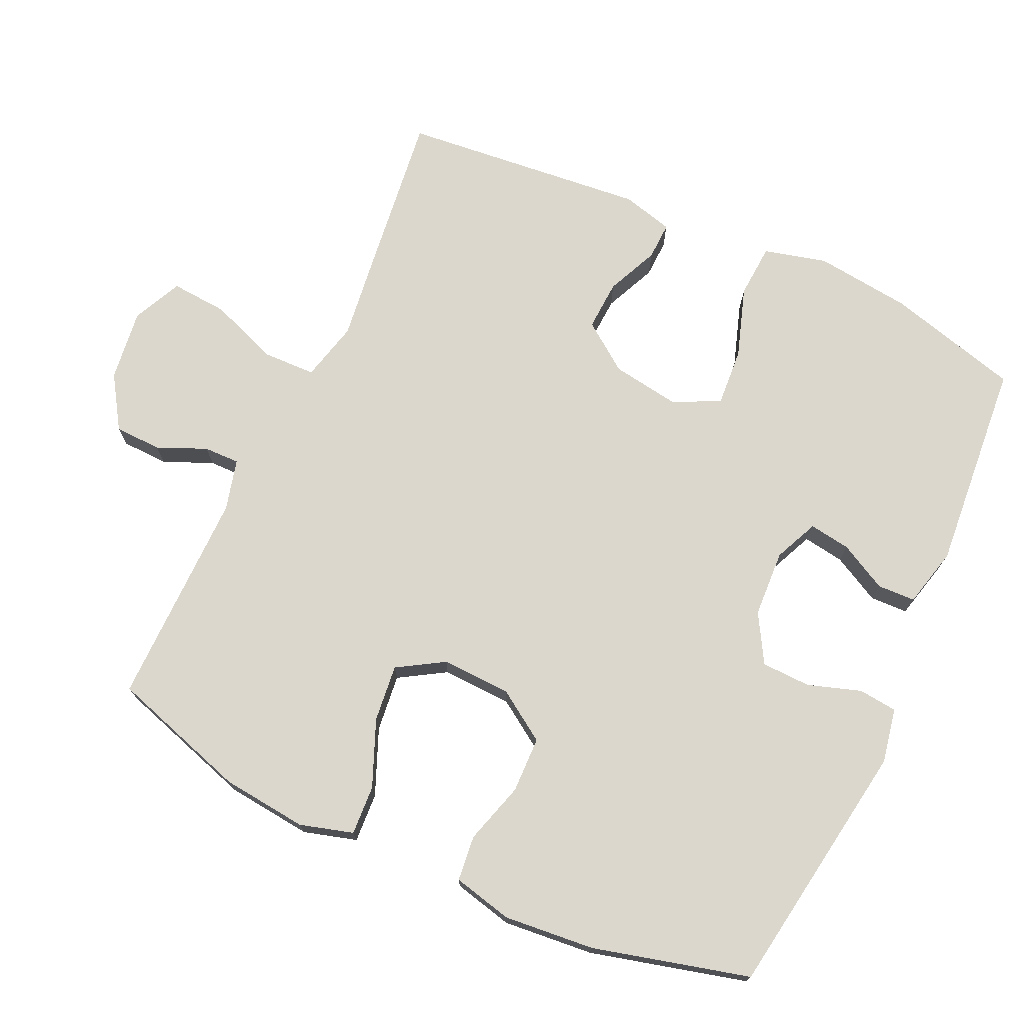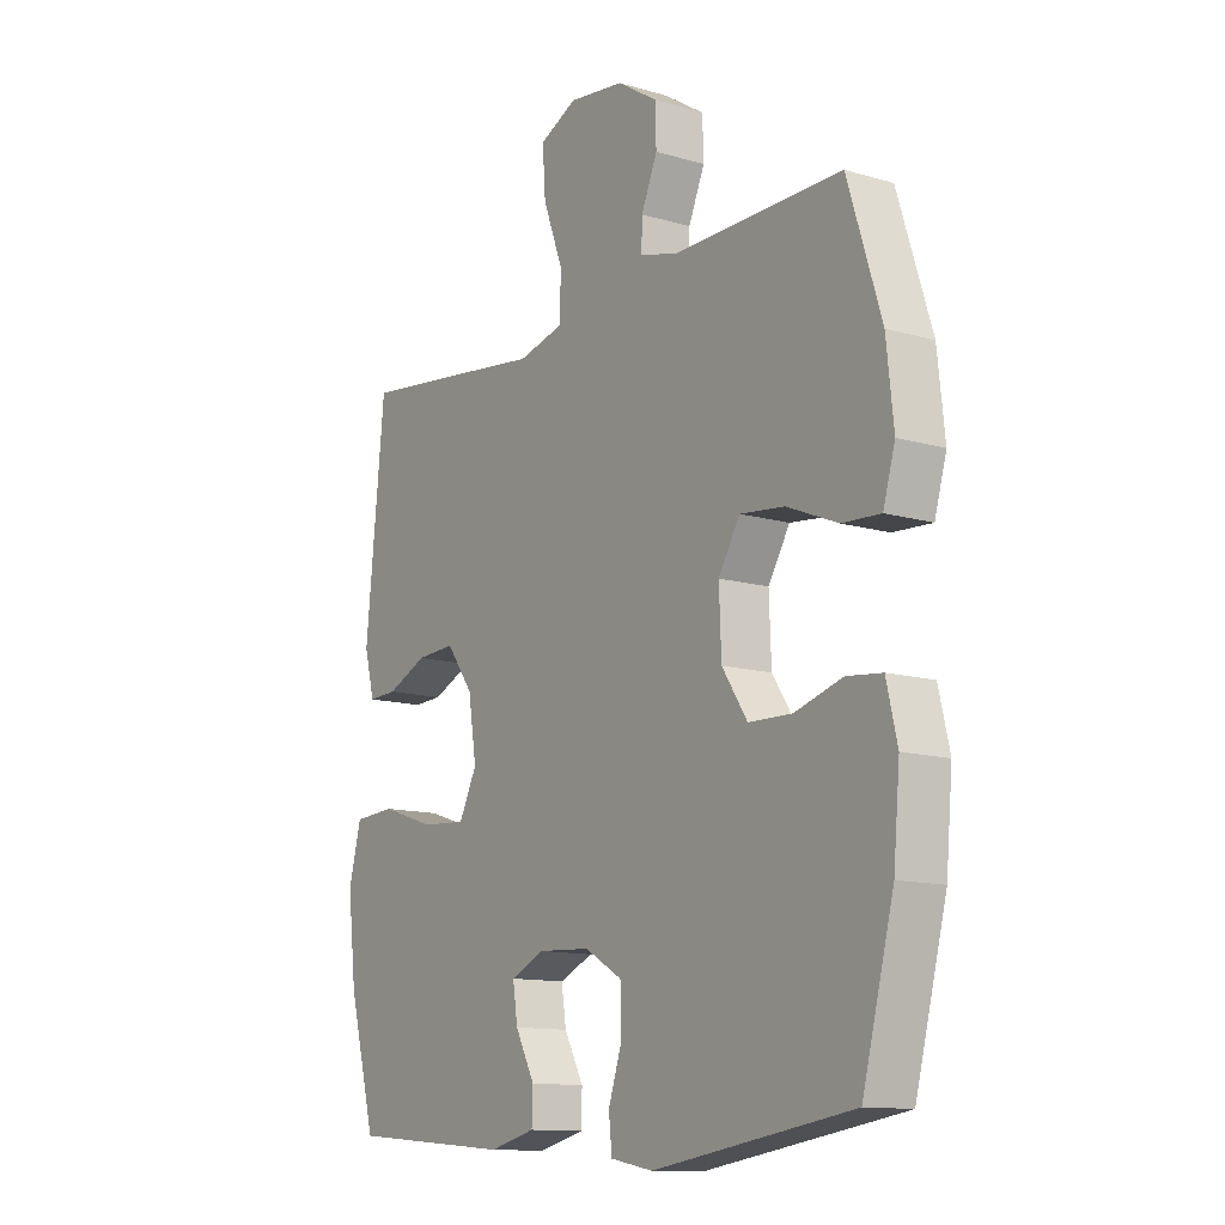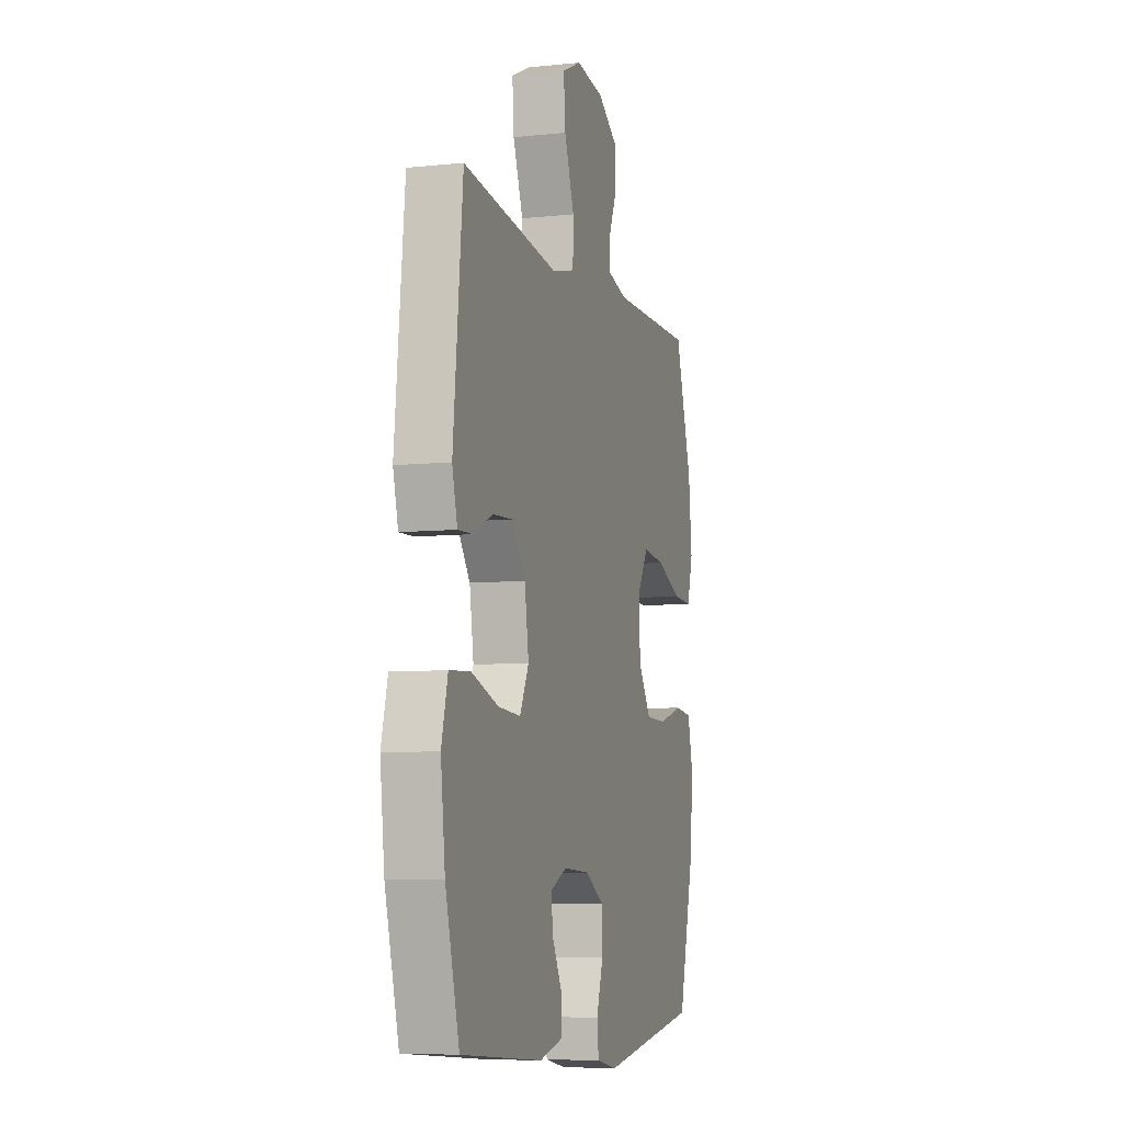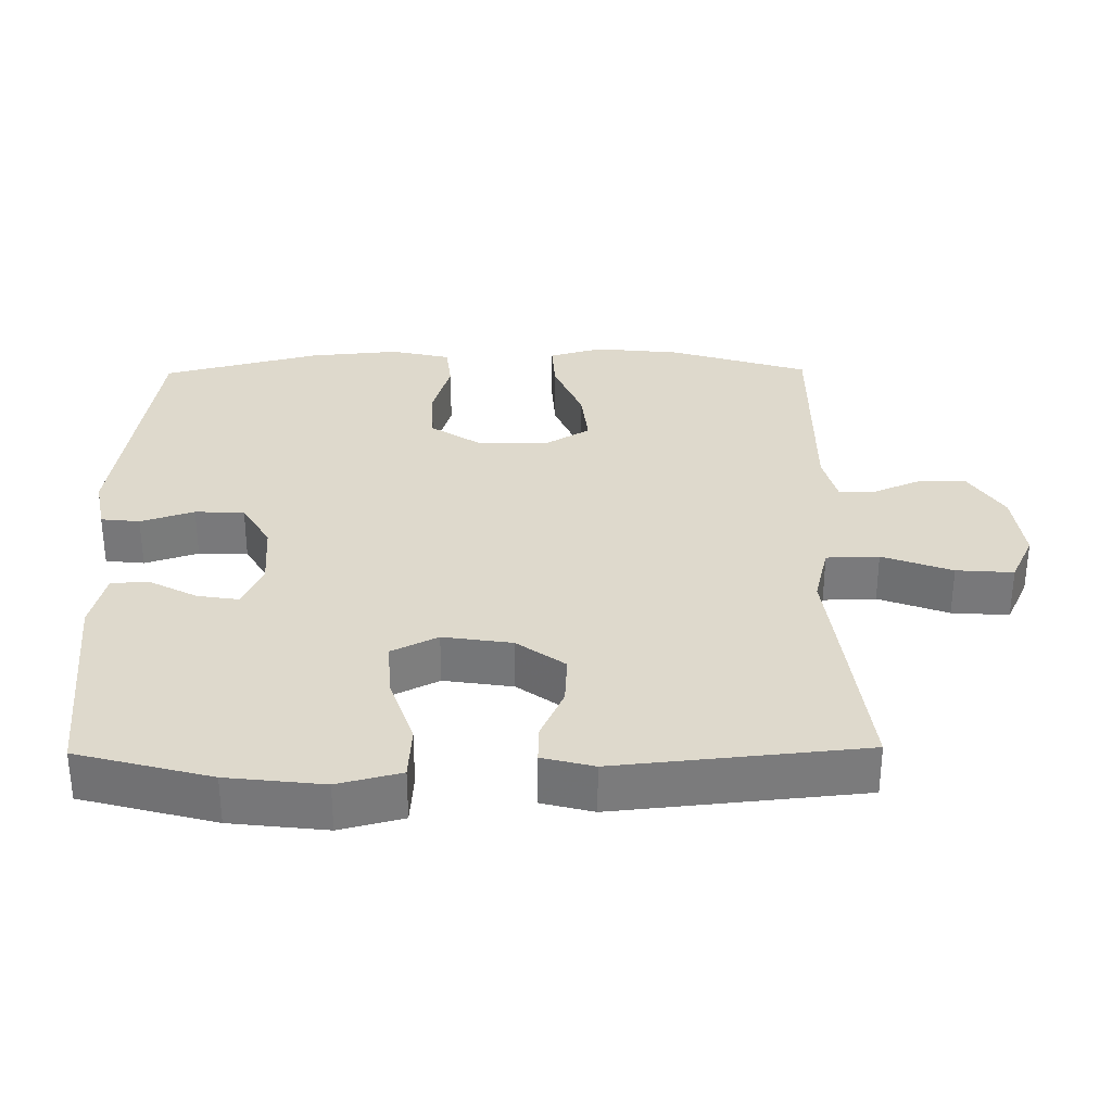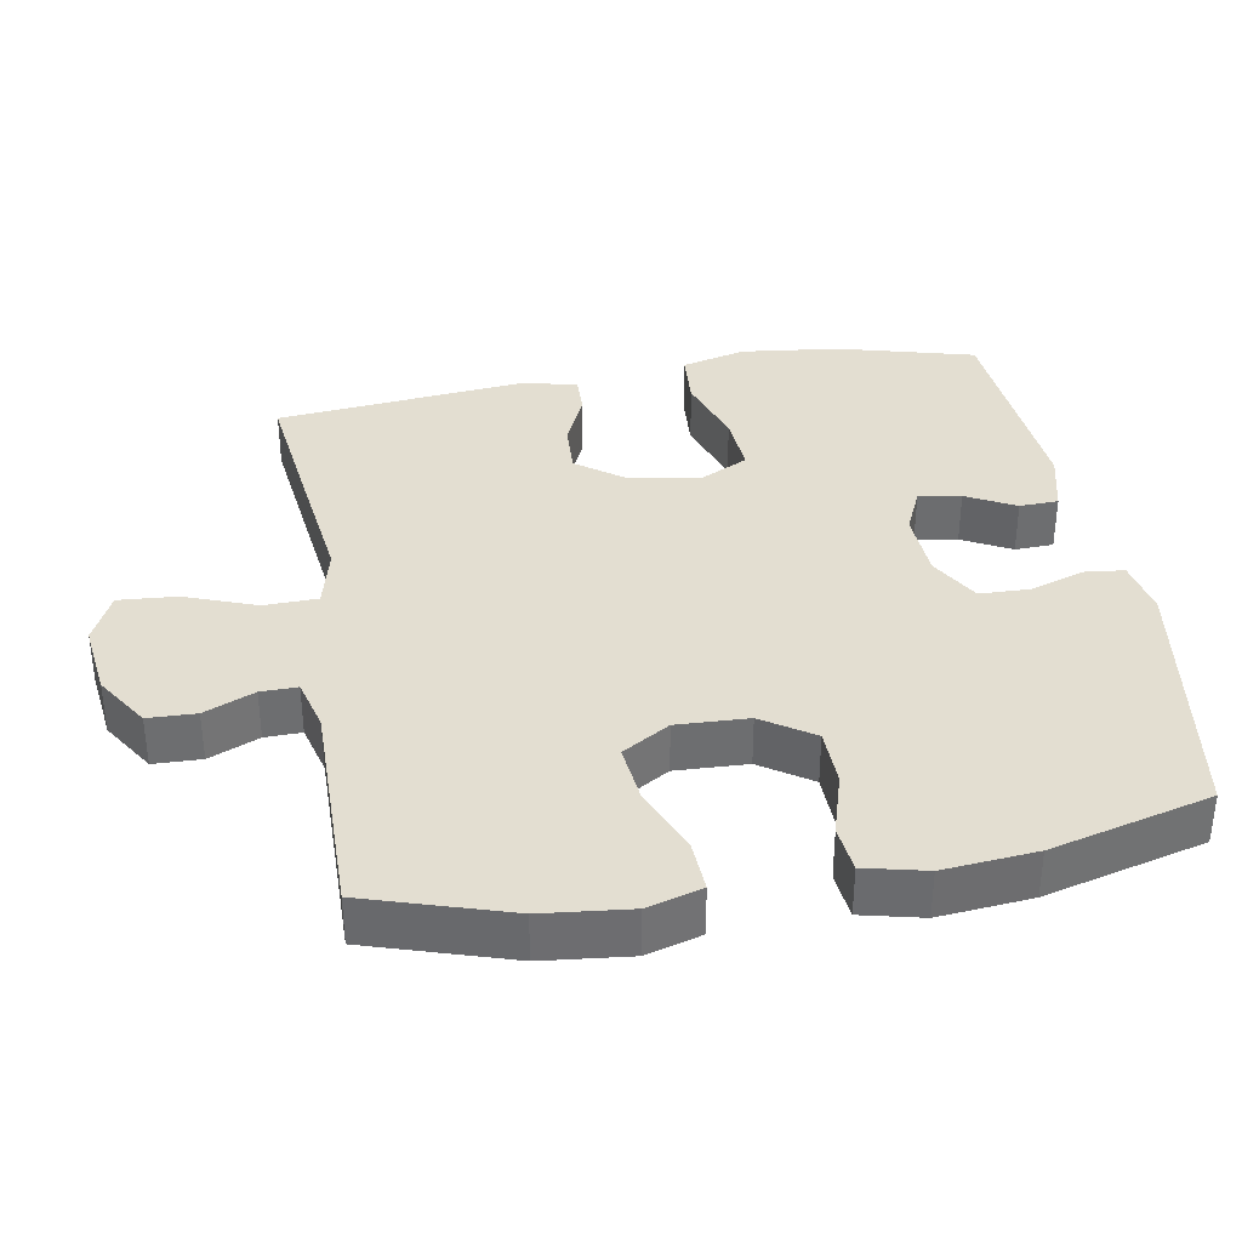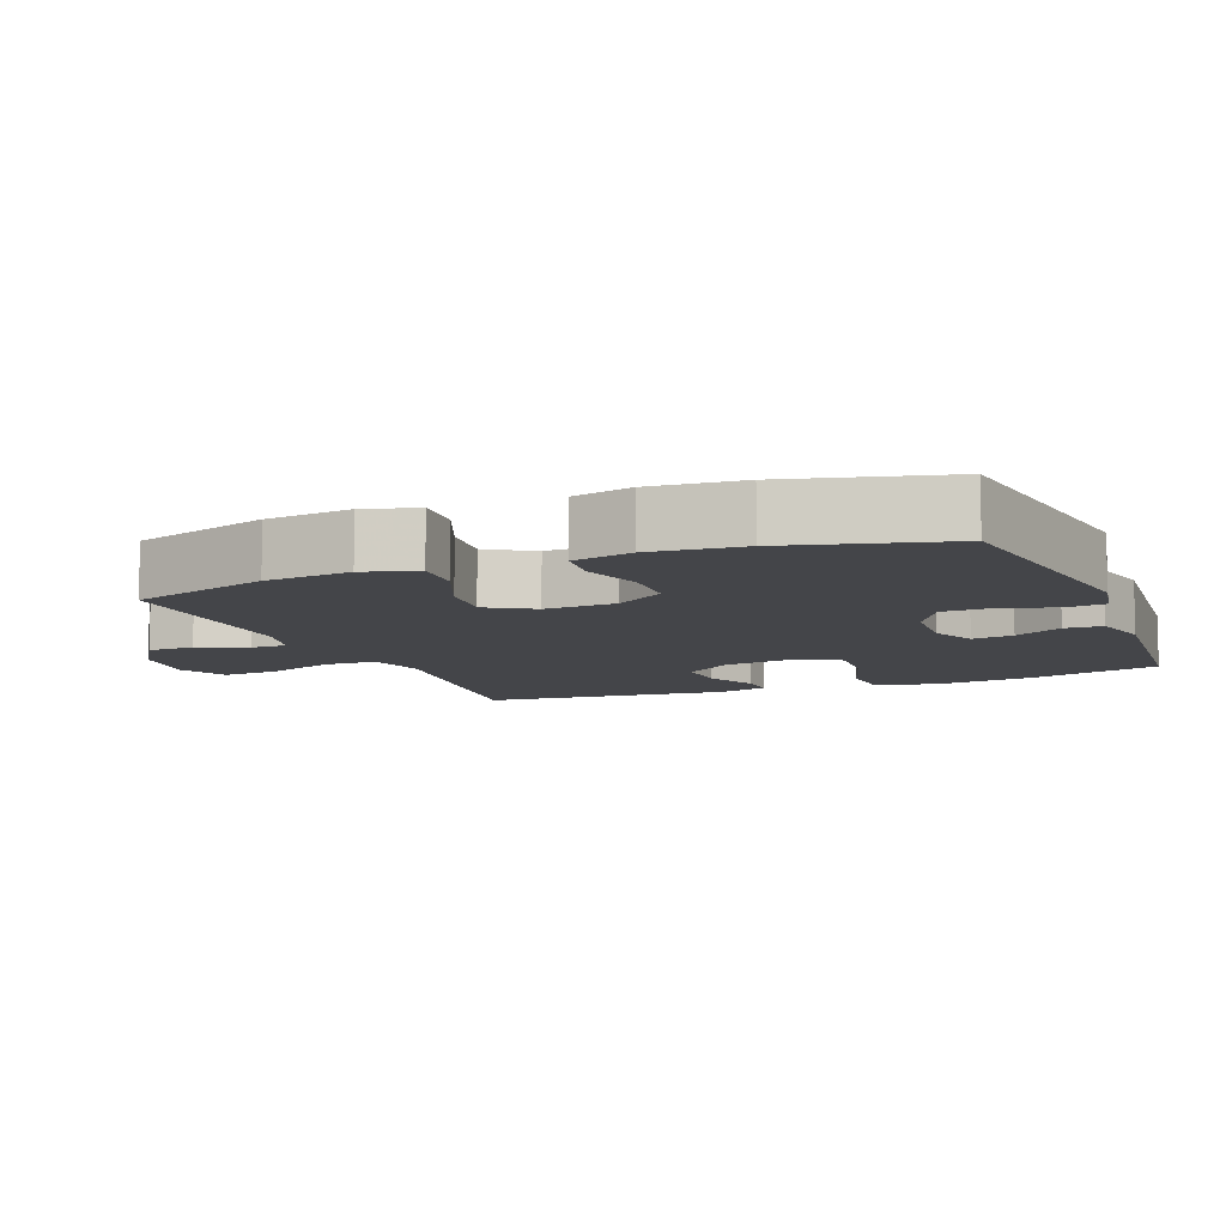
<metadata>
{"format":"obj","ext":"obj","renderer":"f3d","projection":"perspective","resolution":1024,"background":"white","views":[{"elev":73.1,"azim":114.8,"up":"+Y"},{"elev":-12.5,"azim":55.7,"up":"+Z"},{"elev":-7.2,"azim":-73.3,"up":"+Z"},{"elev":32.0,"azim":-90.7,"up":"+Y"},{"elev":36.2,"azim":80.1,"up":"+Y"},{"elev":-9.1,"azim":111.8,"up":"+Y"}]}
</metadata>
<code>
v 0.5 0.07 0.5
v 0.562 0.07 0.303
v 0.575 0.07 0.181
v 0.553 0.07 0.105
v 0.482 0.07 0.109
v 0.388 0.07 0.148
v 0.306 0.07 0.157
v 0.266 0.07 0.091
v 0.27 0.07 -0.009
v 0.317 0.07 -0.08
v 0.397 0.07 -0.082
v 0.485 0.07 -0.056
v 0.55 0.07 -0.063
v 0.57 0.07 -0.148
v 0.558 0.07 -0.277
v 0.5 0.07 -0.5
v 0.132 0.07 -0.556
v 0.054 0.07 -0.541
v 0.048 0.07 -0.486
v 0.073 0.07 -0.41
v 0.071 0.07 -0.34
v 0.002 0.07 -0.3
v -0.094 0.07 -0.295
v -0.157 0.07 -0.323
v -0.148 0.07 -0.382
v -0.112 0.07 -0.45
v -0.114 0.07 -0.504
v -0.199 0.07 -0.525
v -0.5 0.07 -0.5
v -0.551 0.07 -0.31
v -0.567 0.07 -0.173
v -0.544 0.07 -0.083
v -0.467 0.07 -0.078
v -0.367 0.07 -0.111
v -0.284 0.07 -0.117
v -0.251 0.07 -0.051
v -0.266 0.07 0.047
v -0.316 0.07 0.115
v -0.388 0.07 0.111
v -0.462 0.07 0.078
v -0.516 0.07 0.076
v -0.535 0.07 0.149
v -0.5 0.07 0.5
v -0.28 0.07 0.473
v -0.146 0.07 0.456
v -0.061 0.07 0.477
v -0.059 0.07 0.552
v -0.096 0.07 0.651
v -0.102 0.07 0.732
v -0.032 0.07 0.765
v 0.071 0.07 0.752
v 0.146 0.07 0.704
v 0.148 0.07 0.637
v 0.118 0.07 0.567
v 0.117 0.07 0.516
v 0.19 0.07 0.497
v 0.5 0 0.5
v 0.562 0 0.303
v 0.575 0 0.181
v 0.553 0 0.105
v 0.482 0 0.109
v 0.388 0 0.148
v 0.306 0 0.157
v 0.266 0 0.091
v 0.27 0 -0.009
v 0.317 0 -0.08
v 0.397 0 -0.082
v 0.485 0 -0.056
v 0.55 0 -0.063
v 0.57 0 -0.148
v 0.558 0 -0.277
v 0.5 0 -0.5
v 0.132 0 -0.556
v 0.054 0 -0.541
v 0.048 0 -0.486
v 0.073 0 -0.41
v 0.071 0 -0.34
v 0.002 0 -0.3
v -0.094 0 -0.295
v -0.157 0 -0.323
v -0.148 0 -0.382
v -0.112 0 -0.45
v -0.114 0 -0.504
v -0.199 0 -0.525
v -0.5 0 -0.5
v -0.551 0 -0.31
v -0.567 0 -0.173
v -0.544 0 -0.083
v -0.467 0 -0.078
v -0.367 0 -0.111
v -0.284 0 -0.117
v -0.251 0 -0.051
v -0.266 0 0.047
v -0.316 0 0.115
v -0.388 0 0.111
v -0.462 0 0.078
v -0.516 0 0.076
v -0.535 0 0.149
v -0.5 0 0.5
v -0.28 0 0.473
v -0.146 0 0.456
v -0.061 0 0.477
v -0.059 0 0.552
v -0.096 0 0.651
v -0.102 0 0.732
v -0.032 0 0.765
v 0.071 0 0.752
v 0.146 0 0.704
v 0.148 0 0.637
v 0.118 0 0.567
v 0.117 0 0.516
v 0.19 0 0.497
f 52 53 54
f 51 52 54
f 50 51 54
f 49 50 54
f 48 49 54
f 47 48 54
f 46 47 54 55
f 45 46 55 56
f 43 44 45
f 42 43 45
f 41 42 45
f 40 41 45
f 39 40 45
f 1 2 3
f 56 1 3
f 45 56 3
f 39 45 3
f 38 39 3
f 32 33 34
f 31 32 34
f 30 31 34
f 29 30 34
f 28 29 34
f 27 28 34
f 26 27 34
f 25 26 34
f 24 25 34 35
f 23 24 35 36
f 18 19 20
f 17 18 20
f 16 17 20
f 15 16 20
f 14 15 20
f 13 14 20
f 12 13 20
f 11 12 20
f 10 11 20 21
f 9 10 21 22
f 3 4 5 6
f 3 6 7
f 38 3 7
f 37 38 7 8
f 23 36 37
f 22 23 37
f 9 22 37
f 8 9 37
f 110 109 108
f 110 108 107
f 110 107 106
f 110 106 105
f 110 105 104
f 110 104 103
f 111 110 103 102
f 112 111 102 101
f 101 100 99
f 101 99 98
f 101 98 97
f 101 97 96
f 101 96 95
f 59 58 57
f 59 57 112
f 59 112 101
f 59 101 95
f 59 95 94
f 90 89 88
f 90 88 87
f 90 87 86
f 90 86 85
f 90 85 84
f 90 84 83
f 90 83 82
f 90 82 81
f 91 90 81 80
f 92 91 80 79
f 76 75 74
f 76 74 73
f 76 73 72
f 76 72 71
f 76 71 70
f 76 70 69
f 76 69 68
f 76 68 67
f 77 76 67 66
f 78 77 66 65
f 62 61 60 59
f 63 62 59
f 63 59 94
f 64 63 94 93
f 93 92 79
f 93 79 78
f 93 78 65
f 93 65 64
f 1 57 58 2
f 2 58 59 3
f 3 59 60 4
f 4 60 61 5
f 5 61 62 6
f 6 62 63 7
f 7 63 64 8
f 8 64 65 9
f 9 65 66 10
f 10 66 67 11
f 11 67 68 12
f 12 68 69 13
f 13 69 70 14
f 14 70 71 15
f 15 71 72 16
f 16 72 73 17
f 17 73 74 18
f 18 74 75 19
f 19 75 76 20
f 20 76 77 21
f 21 77 78 22
f 22 78 79 23
f 23 79 80 24
f 24 80 81 25
f 25 81 82 26
f 26 82 83 27
f 27 83 84 28
f 28 84 85 29
f 29 85 86 30
f 30 86 87 31
f 31 87 88 32
f 32 88 89 33
f 33 89 90 34
f 34 90 91 35
f 35 91 92 36
f 36 92 93 37
f 37 93 94 38
f 38 94 95 39
f 39 95 96 40
f 40 96 97 41
f 41 97 98 42
f 42 98 99 43
f 43 99 100 44
f 44 100 101 45
f 45 101 102 46
f 46 102 103 47
f 47 103 104 48
f 48 104 105 49
f 49 105 106 50
f 50 106 107 51
f 51 107 108 52
f 52 108 109 53
f 53 109 110 54
f 54 110 111 55
f 55 111 112 56
f 56 112 57 1

</code>
